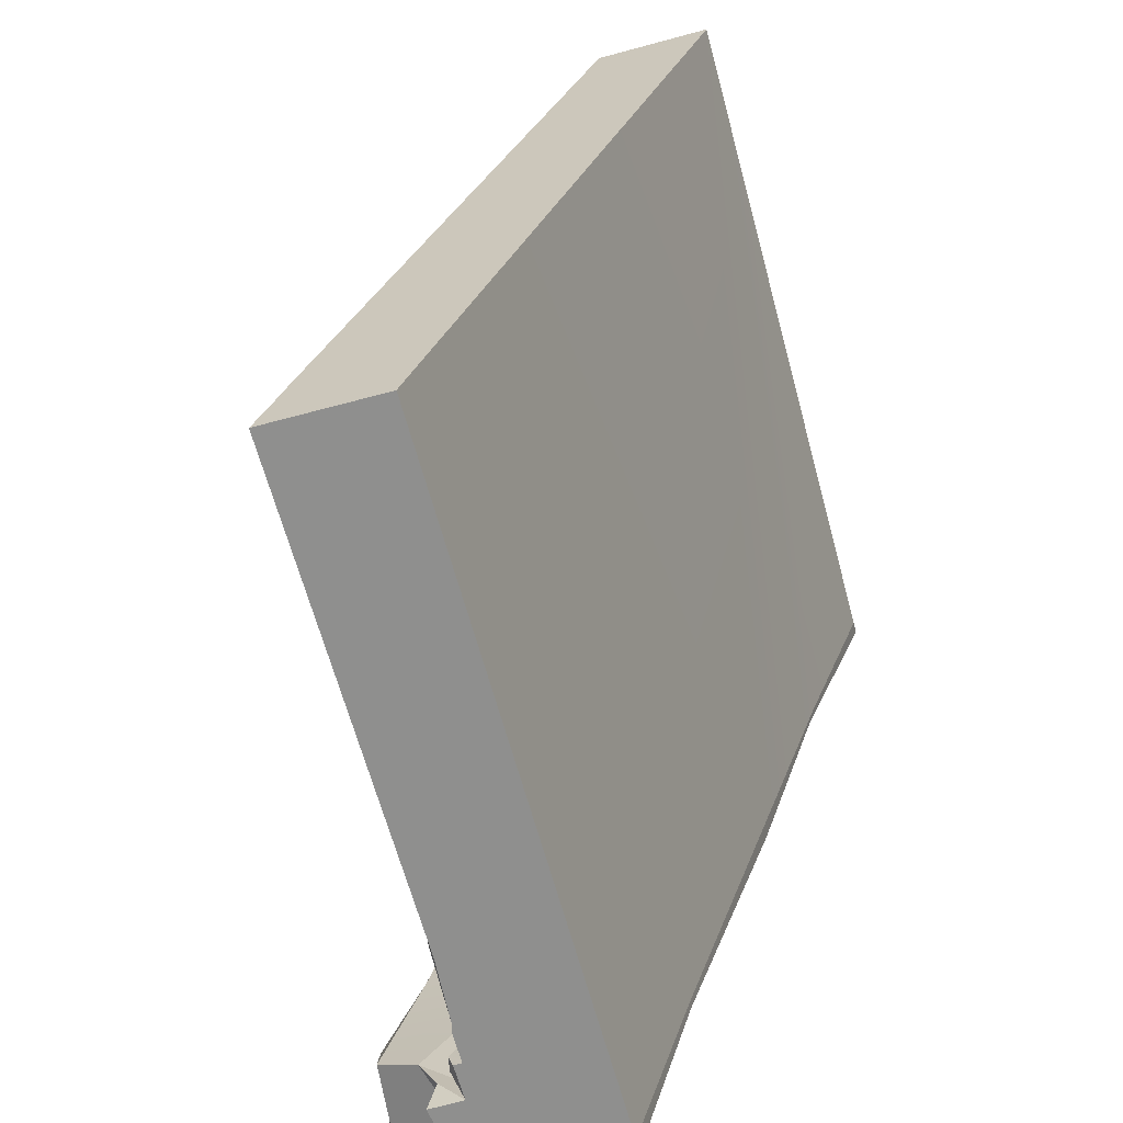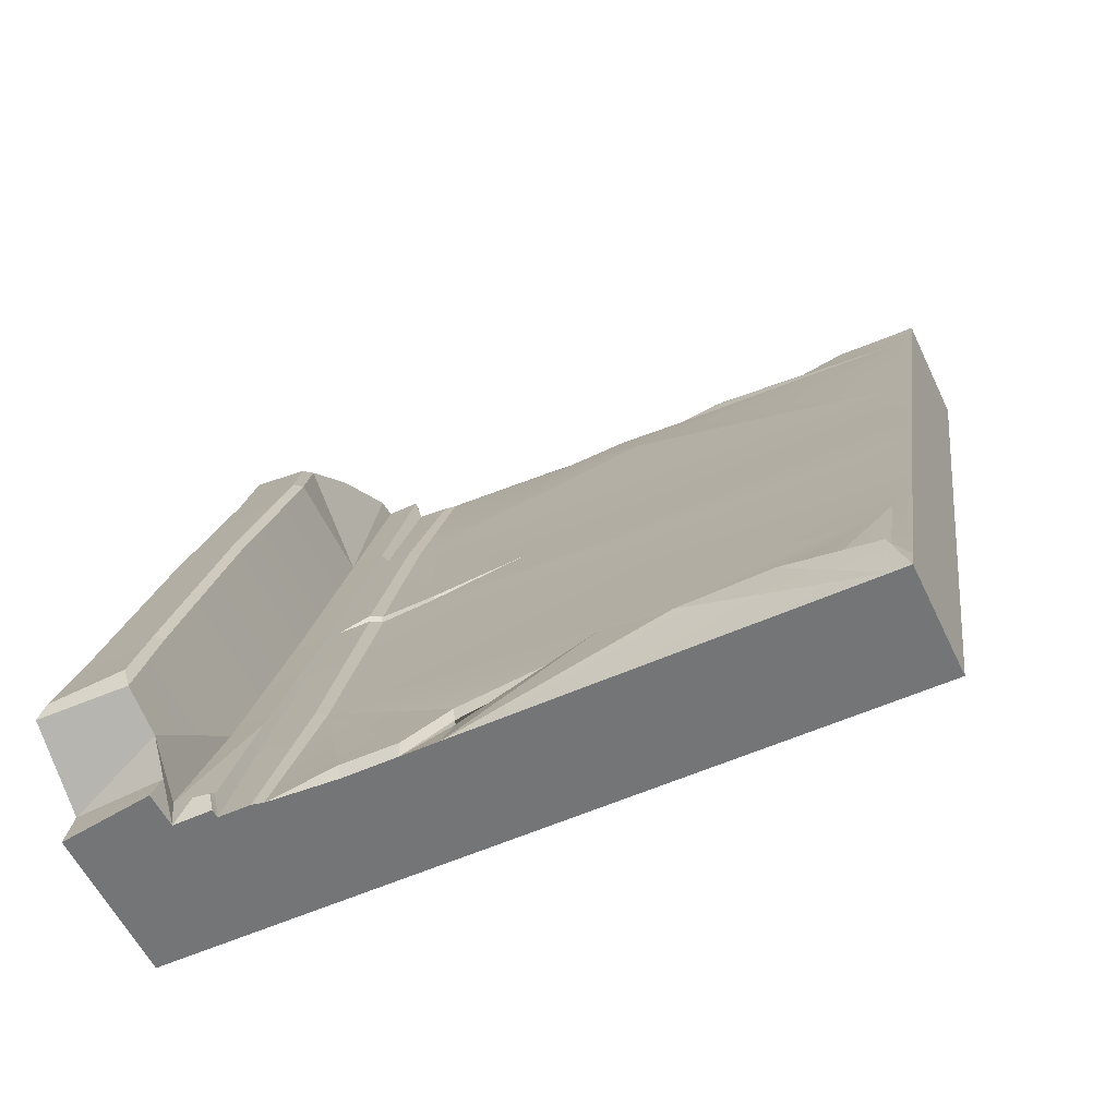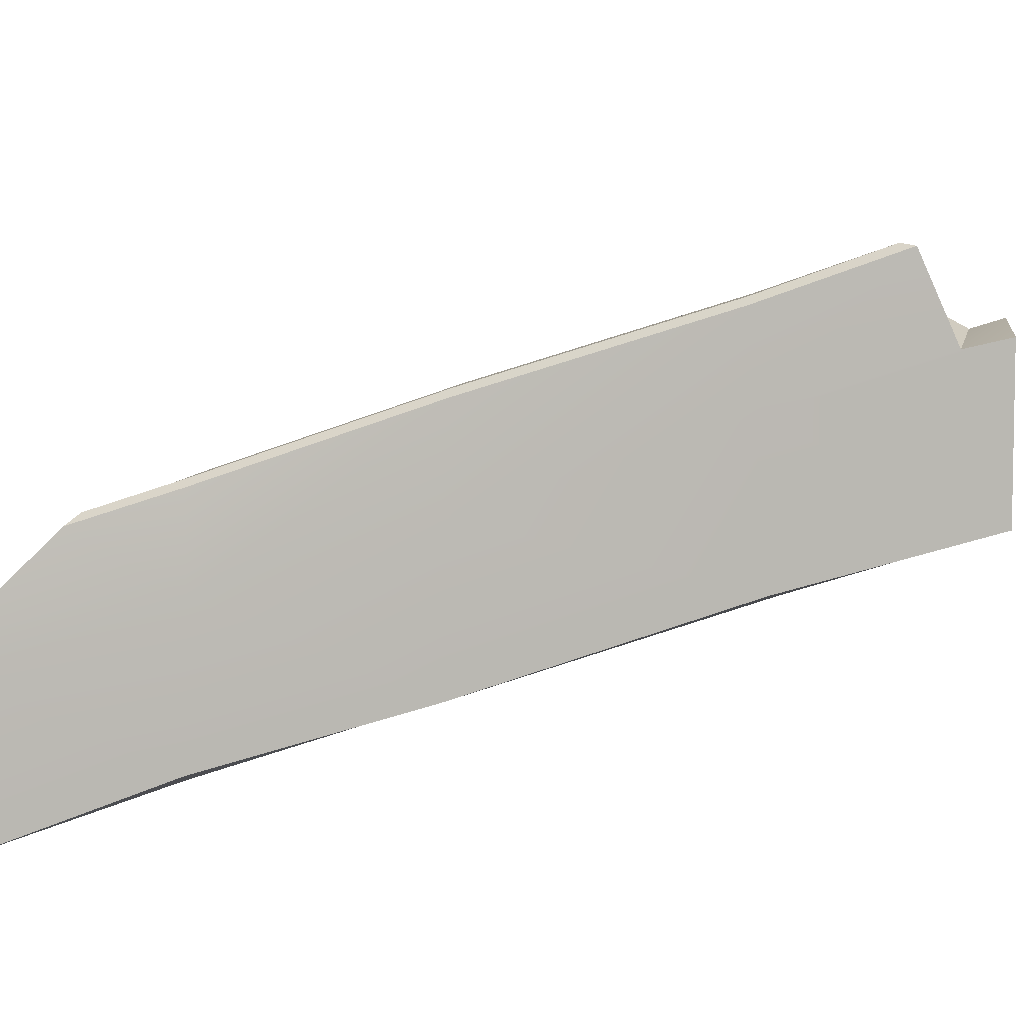
<metadata>
{"format":"obj","ext":"obj","renderer":"f3d","projection":"perspective","resolution":1024,"background":"white","views":[{"elev":-65.1,"azim":-74.8,"up":"+Z"},{"elev":-56.4,"azim":-155.0,"up":"+Z"},{"elev":6.1,"azim":96.0,"up":"+Y"}]}
</metadata>
<code>
g SM_Env_Motorway_Ramp_Edge_Destroyed_04
v 6.401 2.828 -7.515
v 6.401 1.482 -7.515
v 6.292 1.482 -7.515
v 5.601 2.629 -7.515
v 5.27 2.557 -7.515
v 5.278 2.62 -7.31
v 4.905 2.535 -7.515
v 4.998 2.557 -7.515
v 0.1574 2.5 -7.515
v 3.202e-07 2.5 -7.515
v -2.121e-06 1.482 -7.515
v 3.202e-07 0 0
v -0 -1.02 0
v 6.401 0.3262 0.1331
v 5.601 0.1386 0.1641
v 6.292 -1.02 0
v 6.401 -1.02 0
v 6.401 1.533 -3.503
v 6.401 0.1869 -3.503
v 6.292 0.1869 -3.503
v 5.593 1.381 -3.652
v 6.401 0.9134 -1.638
v 6.401 -0.3934 -1.607
v 6.292 -0.4523 -1.579
v 5.609 0.6969 -1.579
v 6.401 2.27 -5.72
v 6.401 0.9961 -5.833
v 6.292 0.9825 -5.898
v 5.609 2.122 -5.869
v 6.318 1.715 -1.62
v 5.609 1.699 -1.573
v 5.647 2.39 -3.584
v 6.341 2.382 -3.559
v 5.688 3.053 -5.697
v 6.401 3.043 -5.668
v 5.68 1.762 -1.581
v 5.716 2.449 -3.579
v 5.76 3.112 -5.692
v 6.235 1.772 -1.611
v 6.261 2.444 -3.564
v 6.317 3.105 -5.674
v 5.27 0.6232 -1.579
v 5.274 0.08211 -0.03009
v 5.308 0.1427 0.1615
v 5.296 0.7052 -1.58
v 5.27 2.058 -5.898
v 5.27 1.311 -3.65
v 5.27 1.385 -3.65
v 5.295 2.138 -5.894
v 4.957 0.5677 -1.579
v 4.905 0.03518 -0.0004303
v 4.811 2.003 -5.898
v 4.86 1.256 -3.65
v 4.895 2.058 -5.898
v 4.964 1.311 -3.65
v 5.042 0.6232 -1.579
v 4.996 0.07842 -0.05587
v 0.1574 1.67 -5.013
v 0.1574 0.7589 -2.279
v 3.202e-07 0.7589 -2.279
v 3.202e-07 1.67 -5.013
v 3.202e-07 0.1518 -0.4558
v 0.1574 0.1518 -0.4558
v 0.1574 1.973 -5.925
v 3.202e-07 2.277 -6.836
v 0.1572 0.0008556 -0.0009344
v 1.134 -2.823e-06 -0.07058
v 3.676 0.0809 -0.1893
v 1.418 -0.06999 0
v 3.832 0.004486 -0.02497
v 2.039 0.03047 -0.03439
v 2.077 -0.05045 0.03679
v 3.037 0.07462 -0.1334
v 3.142 -0.0175 -0.05388
v 2.397 0.04994 -0.1453
v 2.413 -0.03682 -0.06612
v 2.773 0.3341 -0.7643
v 2.089 0.2153 -0.5549
v 5.606 0.3083 0.1331
v 5.807 1.484 -0.841
v 5.729 1.41 -0.8182
v 5.729 0.8549 -0.1866
v 6.386 0.7491 -0.02422
v 6.349 1.425 -0.7239
v 6.264 1.519 -0.8355
v 4.993 -0.03023 0.0005975
v 5.038 -0.009198 -0.002296
v 5.307 -0.01123 0.05189
v 5.316 0.06203 0.1447
v 5.601 0.06771 0.1648
v 5.644 3.393 -6.745
v 5.708 3.396 -6.512
v 6.286 3.477 -6.713
v 6.372 3.456 -6.83
v 6.401 2.742 -7.142
v 5.61 2.938 -7.515
v 5.583 2.857 -7.255
v 5.6 3.032 -6.936
v 0.1574 2.452 -7.038
v 1.731 2.478 -6.953
v 3.516 2.5 -7.515
v 3.846 2.5 -7.515
v 5.272 2.632 -7.515
v 0.1574 2.37 -7.005
v 1.728 2.372 -6.951
v 2.333 2.199 -6.614
v 3.527 2.294 -7.027
v 4.315 2.5 -7.515
v 5.283 2.679 -7.374
v 5.414 2.702 -7.383
v 5.618 2.648 -7.269
v -2.121e-06 2.413 -7.267
v 0.1574 2.345 -6.929
v 1.728 2.351 -6.845
v 2.405 2.197 -6.564
v 3.543 2.293 -6.876
v 3.847 2.502 -7.357
v 4.315 2.535 -7.401
v 0.9699 2.418 -6.83
v 2.369 2.338 -6.664
v 0.9695 2.209 -6.797
v 0.9684 2.26 -6.7
v 0.5217 2.307 -6.774
v 0.7341 0.02089 -0.0104
v 0.1574 2.277 -6.836
v 3.202e-07 1.973 -5.925
v 3.202e-07 1.366 -4.102
v 0.1574 1.366 -4.102
v 3.202e-07 0.4554 -1.367
v 0.1574 0.4554 -1.367
v 3.202e-07 1.062 -3.19
v 0.1574 1.062 -3.19
v 3.63 -1.02 0
v 2.181 -1.02 0
v 5.287 -0.5948 -0.04236
v 5.312 -0.5479 -0.009278
v 5.419 -0.4173 0.0007732
v 5.568 -0.2515 0.03953
v 3.507 2.314 -7.111
v 3.608 1.045 -3.118
v 4.91 1.195 -3.466
v 5.012 1.246 -3.454
v 4.997 1.135 -3.603
v 5.079 1.195 -3.613
v 4.402 1.224 -3.556
v 4.418 1.124 -3.502
v 4.429 1.183 -3.431
v 6.401 -0.3934 -1.607
v 6.401 -1.02 0
v 6.292 -1.02 0
v 6.292 -0.4523 -1.579
v 6.401 0.1869 -3.503
v 6.401 0.9961 -5.833
v 6.292 0.1869 -3.503
v 6.292 0.9825 -5.898
v 5.296 0.7052 -1.58
v 5.27 0.6232 -1.579
v 6.401 1.482 -7.515
v 6.292 1.482 -7.515
v 6.341 2.382 -3.559
v 6.318 1.715 -1.62
v 6.401 3.043 -5.668
v 5.647 2.39 -3.584
v 5.609 1.699 -1.573
v 5.688 3.053 -5.697
v 5.716 2.449 -3.579
v 6.261 2.444 -3.564
v 6.235 1.772 -1.611
v 5.68 1.762 -1.581
v 6.317 3.105 -5.674
v 5.76 3.112 -5.692
v 5.308 0.1427 0.1615
v 5.296 0.7052 -1.58
v 5.609 0.6969 -1.579
v 5.593 1.381 -3.652
v 5.27 1.385 -3.65
v 5.295 2.138 -5.894
v 5.609 2.122 -5.869
v 5.274 0.08211 -0.03009
v 5.27 0.6232 -1.579
v 5.27 1.311 -3.65
v 5.27 2.058 -5.898
v 4.964 1.311 -3.65
v 5.27 1.311 -3.65
v 5.27 2.557 -7.515
v 4.895 2.058 -5.898
v 4.998 2.557 -7.515
v 4.964 1.311 -3.65
v 4.811 2.003 -5.898
v 4.895 2.058 -5.898
v 4.86 1.256 -3.65
v 4.964 1.311 -3.65
v 5.079 1.195 -3.613
v 4.996 0.07842 -0.05587
v 5.042 0.6232 -1.579
v 4.811 2.003 -5.898
v 4.86 1.256 -3.65
v 4.86 1.256 -3.65
v 4.997 1.135 -3.603
v -0 -1.02 0
v -2.121e-06 1.482 -7.515
v 3.202e-07 2.5 -7.515
v 4.905 0.03518 -0.0004303
v 4.996 0.07842 -0.05587
v 0.1574 2.452 -7.038
v 0.1574 2.5 -7.515
v 0.1574 0.1518 -0.4558
v 2.039 0.03047 -0.03439
v 3.142 -0.0175 -0.05388
v 2.397 0.04994 -0.1453
v 3.037 0.07462 -0.1334
v 2.413 -0.03682 -0.06612
v 2.077 -0.05045 0.03679
v 2.039 0.03047 -0.03439
v 2.397 0.04994 -0.1453
v 0.1574 0.1518 -0.4558
v 2.397 0.04994 -0.1453
v 3.676 0.0809 -0.1893
v 3.037 0.07462 -0.1334
v 0.1574 0.7589 -2.279
v 4.957 0.5677 -1.579
v 2.773 0.3341 -0.7643
v 4.957 0.5677 -1.579
v 4.905 0.03518 -0.0004303
v 3.676 0.0809 -0.1893
v 2.773 0.3341 -0.7643
v 0.1574 0.7589 -2.279
v 6.401 0.3262 0.1331
v 6.401 -1.02 0
v 5.68 1.762 -1.581
v 5.609 1.699 -1.573
v 5.606 0.3083 0.1331
v 5.601 0.1386 0.1641
v 6.401 0.3262 0.1331
v 5.606 0.3083 0.1331
v 6.386 0.7491 -0.02422
v 6.349 1.425 -0.7239
v 6.264 1.519 -0.8355
v 6.349 1.425 -0.7239
v 6.264 1.519 -0.8355
v 5.807 1.484 -0.841
v 6.386 0.7491 -0.02422
v 5.729 1.41 -0.8182
v 5.807 1.484 -0.841
v 5.807 1.484 -0.841
v 5.729 0.8549 -0.1866
v 5.729 1.41 -0.8182
v 5.609 0.6969 -1.579
v 5.609 1.699 -1.573
v 5.729 1.41 -0.8182
v 6.386 0.7491 -0.02422
v 5.609 0.6969 -1.579
v 5.729 1.41 -0.8182
v 5.729 0.8549 -0.1866
v 5.606 0.3083 0.1331
v 5.308 0.1427 0.1615
v 5.601 0.1386 0.1641
v 5.274 0.08211 -0.03009
v 5.308 0.1427 0.1615
v 5.316 0.06203 0.1447
v 4.996 0.07842 -0.05587
v 5.274 0.08211 -0.03009
v 5.307 -0.01123 0.05189
v 5.601 2.629 -7.515
v 5.76 3.112 -5.692
v 5.688 3.053 -5.697
v 5.708 3.396 -6.512
v 6.286 3.477 -6.713
v 6.372 3.456 -6.83
v 6.372 3.456 -6.83
v 6.286 3.477 -6.713
v 5.708 3.396 -6.512
v 5.644 3.393 -6.745
v 6.401 2.742 -7.142
v 5.61 2.938 -7.515
v 6.401 2.828 -7.515
v 5.583 2.857 -7.255
v 5.644 3.393 -6.745
v 6.401 2.742 -7.142
v 6.372 3.456 -6.83
v 5.644 3.393 -6.745
v 5.6 3.032 -6.936
v 6.401 2.742 -7.142
v 5.6 3.032 -6.936
v 5.583 2.857 -7.255
v 5.618 2.648 -7.269
v 5.601 2.629 -7.515
v 5.583 2.857 -7.255
v 5.6 3.032 -6.936
v 3.202e-07 2.5 -7.515
v 0.1574 2.452 -7.038
v 1.731 2.478 -6.953
v 1.728 2.372 -6.951
v 0.9699 2.418 -6.83
v 2.333 2.199 -6.614
v 1.731 2.478 -6.953
v 5.27 2.557 -7.515
v 5.601 2.629 -7.515
v 5.414 2.702 -7.383
v 5.283 2.679 -7.374
v 5.272 2.632 -7.515
v -2.121e-06 2.413 -7.267
v 3.202e-07 2.5 -7.515
v 0.1574 2.37 -7.005
v 0.1574 2.345 -6.929
v 0.1574 2.37 -7.005
v 2.333 2.199 -6.614
v 3.846 2.5 -7.515
v 3.543 2.293 -6.876
v 3.527 2.294 -7.027
v 3.847 2.502 -7.357
v 3.846 2.5 -7.515
v 4.905 2.535 -7.515
v 4.315 2.535 -7.401
v 4.315 2.5 -7.515
v 5.414 2.702 -7.383
v 5.278 2.62 -7.31
v 5.283 2.679 -7.374
v 5.618 2.648 -7.269
v 5.618 2.648 -7.269
v 5.295 2.138 -5.894
v 5.278 2.62 -7.31
v 5.618 2.648 -7.269
v 5.609 2.122 -5.869
v 5.618 2.648 -7.269
v 5.6 3.032 -6.936
v 1.728 2.372 -6.951
v 2.333 2.199 -6.614
v 2.405 2.197 -6.564
v 0.5217 2.307 -6.774
v 0.9684 2.26 -6.7
v 1.728 2.351 -6.845
v 2.405 2.197 -6.564
v 2.405 2.197 -6.564
v 4.315 2.535 -7.401
v 4.905 2.535 -7.515
v 4.811 2.003 -5.898
v 0.1574 2.5 -7.515
v 1.731 2.478 -6.953
v 0.9699 2.418 -6.83
v 2.369 2.338 -6.664
v 3.516 2.5 -7.515
v 3.507 2.314 -7.111
v 0.9695 2.209 -6.797
v 0.1574 2.37 -7.005
v 0.1574 2.452 -7.038
v 0.9699 2.418 -6.83
v 1.728 2.372 -6.951
v 1.728 2.351 -6.845
v 0.9684 2.26 -6.7
v 0.9695 2.209 -6.797
v 0.1574 2.345 -6.929
v 0.5217 2.307 -6.774
v 0.9684 2.26 -6.7
v 0.5217 2.307 -6.774
v 0.9695 2.209 -6.797
v 0.5217 2.307 -6.774
v 0.1574 2.37 -7.005
v 0.9695 2.209 -6.797
v 2.039 0.03047 -0.03439
v 1.134 -2.823e-06 -0.07058
v 0.1574 1.973 -5.925
v 0.1574 2.277 -6.836
v 0.5217 2.307 -6.774
v 4.402 1.224 -3.556
v 0.1574 0.7589 -2.279
v 0.1574 0.4554 -1.367
v 3.202e-07 0.4554 -1.367
v 0.1574 0.7589 -2.279
v 3.202e-07 0.7589 -2.279
v 3.202e-07 0.1518 -0.4558
v 3.202e-07 0 0
v 0.1574 0.4554 -1.367
v 3.202e-07 0.1518 -0.4558
v 3.202e-07 0.4554 -1.367
v 0.1574 0.1518 -0.4558
v 0.1574 0.7589 -2.279
v 3.202e-07 1.062 -3.19
v 0.1574 1.062 -3.19
v 3.202e-07 0.7589 -2.279
v 0.1572 0.0008556 -0.0009344
v 0.1574 1.973 -5.925
v 0.1574 1.67 -5.013
v 3.202e-07 1.67 -5.013
v 3.202e-07 1.973 -5.925
v -2.121e-06 2.413 -7.267
v 0.1574 2.277 -6.836
v 3.202e-07 2.277 -6.836
v 0.1574 1.67 -5.013
v 3.202e-07 1.366 -4.102
v 3.202e-07 1.67 -5.013
v 0.1574 1.366 -4.102
v 0.1574 1.973 -5.925
v 3.202e-07 2.277 -6.836
v 0.1574 2.277 -6.836
v 3.202e-07 1.973 -5.925
v 0.1574 2.277 -6.836
v -2.121e-06 2.413 -7.267
v 0.1574 2.345 -6.929
v 0.1574 1.062 -3.19
v 3.202e-07 1.062 -3.19
v 3.202e-07 1.366 -4.102
v 0.1574 1.366 -4.102
v 0.1574 2.5 -7.515
v 3.202e-07 2.5 -7.515
v -2.121e-06 1.482 -7.515
v 3.516 2.5 -7.515
v 6.292 1.482 -7.515
v 4.998 2.557 -7.515
v 4.905 2.535 -7.515
v 6.401 1.482 -7.515
v 5.272 2.632 -7.515
v 5.27 2.557 -7.515
v 5.601 2.629 -7.515
v 5.61 2.938 -7.515
v 6.401 2.828 -7.515
v 6.292 1.482 -7.515
v 4.905 2.535 -7.515
v 4.315 2.5 -7.515
v -2.121e-06 1.482 -7.515
v 3.846 2.5 -7.515
v 3.516 2.5 -7.515
v 2.405 2.197 -6.564
v 3.543 2.293 -6.876
v 4.811 2.003 -5.898
v 3.847 2.502 -7.357
v 4.811 2.003 -5.898
v 3.543 2.293 -6.876
v 3.847 2.502 -7.357
v 4.315 2.535 -7.401
v 4.811 2.003 -5.898
v 3.832 0.004486 -0.02497
v 3.676 0.0809 -0.1893
v 4.905 0.03518 -0.0004303
v -0 -1.02 0
v 0.1572 0.0008556 -0.0009344
v 0.7341 0.02089 -0.0104
v 3.202e-07 0 0
v -0 -1.02 0
v 1.134 -2.823e-06 -0.07058
v 1.418 -0.06999 0
v -0 -1.02 0
v 0.7341 0.02089 -0.0104
v 1.134 -2.823e-06 -0.07058
v 5.601 0.06771 0.1648
v 5.601 0.1386 0.1641
v 5.606 0.3083 0.1331
v 6.401 -1.02 0
v 3.63 -1.02 0
v 3.142 -0.0175 -0.05388
v 3.832 0.004486 -0.02497
v 3.63 -1.02 0
v 3.832 0.004486 -0.02497
v 4.905 0.03518 -0.0004303
v 4.993 -0.03023 0.0005975
v 5.038 -0.009198 -0.002296
v 5.038 -0.009198 -0.002296
v 5.307 -0.01123 0.05189
v 5.419 -0.4173 0.0007732
v 5.307 -0.01123 0.05189
v 5.316 0.06203 0.1447
v 5.601 0.06771 0.1648
v 5.307 -0.01123 0.05189
v 5.601 0.06771 0.1648
v 5.568 -0.2515 0.03953
v 2.181 -1.02 0
v 1.418 -0.06999 0
v 2.077 -0.05045 0.03679
v 2.181 -1.02 0
v 2.413 -0.03682 -0.06612
v 2.181 -1.02 0
v 2.077 -0.05045 0.03679
v 2.413 -0.03682 -0.06612
v -0 -1.02 0
v 4.996 0.07842 -0.05587
v 5.038 -0.009198 -0.002296
v 4.993 -0.03023 0.0005975
v 4.905 0.03518 -0.0004303
v 4.993 -0.03023 0.0005975
v 5.312 -0.5479 -0.009278
v 5.287 -0.5948 -0.04236
v 6.292 -1.02 0
v 5.287 -0.5948 -0.04236
v 6.401 -1.02 0
v 5.312 -0.5479 -0.009278
v 6.401 -1.02 0
v 5.287 -0.5948 -0.04236
v 6.401 -1.02 0
v 6.401 -1.02 0
v 6.401 -1.02 0
v 2.333 2.199 -6.614
v 2.369 2.338 -6.664
v 3.507 2.314 -7.111
v 3.527 2.294 -7.027
v 3.846 2.5 -7.515
v 3.527 2.294 -7.027
v 3.507 2.314 -7.111
v 0.1574 2.5 -7.515
v 3.516 2.5 -7.515
v 1.731 2.478 -6.953
v 3.516 2.5 -7.515
v 2.369 2.338 -6.664
v 1.731 2.478 -6.953
v 4.957 0.5677 -1.579
v 5.042 0.6232 -1.579
v 4.957 0.5677 -1.579
v 4.91 1.195 -3.466
v 5.012 1.246 -3.454
v 4.997 1.135 -3.603
v 4.91 1.195 -3.466
v 4.429 1.183 -3.431
v 4.418 1.124 -3.502
v 4.91 1.195 -3.466
v 4.997 1.135 -3.603
v 5.079 1.195 -3.613
v 5.012 1.246 -3.454
v 5.012 1.246 -3.454
v 5.079 1.195 -3.613
v 5.27 1.311 -3.65
v 4.418 1.124 -3.502
v 3.608 1.045 -3.118
v 4.402 1.224 -3.556
v 4.429 1.183 -3.431
v 3.608 1.045 -3.118
v 4.418 1.124 -3.502
g SM_Env_Motorway_Ramp_Edge_Destroyed_04_0
f 111 4 110
f 184 183 144
f 106 100 105
f 99 9 10
f 71 75 63
f 86 204 203
f 206 205 119
f 222 221 220
f 79 229 228
f 233 232 25
f 25 31 21
f 31 32 21
f 21 32 29
f 32 34 29
f 29 34 278
f 98 29 278
f 244 243 242
f 247 246 83
f 84 85 83
f 85 245 83
f 250 249 248
f 97 96 264
f 285 284 283
f 104 291 290
f 120 296 295
f 101 139 102
f 306 305 123
f 315 314 313
f 322 321 320
f 326 325 324
f 333 332 331
f 337 336 335
f 340 339 338
f 343 342 341
f 353 352 125
f 356 355 354
f 359 358 357
f 364 363 362
f 388 387 386
f 399 398 397
f 425 424 423
f 428 427 426
f 431 430 429
f 434 433 432
f 441 440 439
f 444 443 442
f 462 461 460
f 468 467 466
f 467 474 469
f 470 469 449
f 450 470 449
f 451 450 449
f 483 449 482
f 484 483 482
f 473 472 471
f 477 476 475
f 487 486 485
f 497 496 495
f 500 499 498
f 503 502 501
f 519 518 517
f 522 521 520
f 525 524 523
f 16 24 17
f 24 23 17
f 24 20 23
f 20 152 23
f 20 28 152
f 28 153 152
f 28 3 153
f 3 158 153
f 44 45 42
f 43 44 42
f 14 149 148
f 22 14 148
f 251 14 22
f 237 251 22
f 237 22 30
f 22 148 19
f 33 30 22
f 18 22 19
f 18 33 22
f 18 19 27
f 35 33 18
f 26 18 27
f 26 35 18
f 26 27 2
f 269 35 26
f 2 1 26
f 95 269 26
f 1 95 26
f 133 151 150
f 133 134 151
f 134 13 151
f 154 151 13
f 155 154 13
f 11 155 13
f 159 155 11
f 157 156 47
f 156 48 47
f 47 48 46
f 48 49 46
f 46 49 6
f 5 46 6
f 297 6 109
f 297 109 103
f 164 36 163
f 36 37 163
f 163 37 38
f 165 163 38
f 173 172 15
f 174 173 15
f 176 173 174
f 175 176 174
f 177 176 175
f 178 177 175
f 177 178 323
f 56 57 179
f 180 56 179
f 508 56 180
f 181 508 180
f 54 55 181
f 182 54 181
f 8 54 182
f 185 8 182
f 7 52 186
f 187 7 186
f 189 53 188
f 190 189 188
f 192 191 143
f 193 192 143
f 50 51 194
f 195 50 194
f 59 130 78
f 130 216 78
f 217 78 216
f 217 219 78
f 219 77 78
f 227 78 77
f 219 218 77
f 146 199 198
f 145 146 198
f 12 62 200
f 62 129 200
f 129 60 200
f 60 131 200
f 131 127 200
f 127 201 200
f 127 61 201
f 61 126 201
f 126 65 201
f 65 112 201
f 112 202 201
f 74 70 68
f 73 74 68
f 66 124 207
f 124 361 207
f 361 360 207
f 372 207 371
f 381 207 372
f 67 69 72
f 208 67 72
f 210 76 209
f 211 210 209
f 214 213 212
f 215 214 212
f 225 224 223
f 226 225 223
f 81 80 230
f 231 81 230
f 82 235 234
f 236 82 234
f 239 161 238
f 161 39 238
f 39 161 160
f 40 39 160
f 41 40 160
f 162 41 160
f 268 41 162
f 94 268 162
f 241 240 168
f 169 241 168
f 169 168 166
f 168 167 166
f 166 167 170
f 171 166 170
f 171 170 93
f 267 171 93
f 254 253 252
f 255 254 252
f 257 256 89
f 90 257 89
f 260 259 258
f 88 260 258
f 262 261 87
f 263 262 87
f 266 265 92
f 91 266 92
f 272 271 270
f 273 272 270
f 276 275 274
f 275 277 274
f 281 280 279
f 282 281 279
f 288 287 286
f 289 288 286
f 121 293 292
f 294 121 292
f 300 299 298
f 301 300 298
f 304 303 302
f 113 304 302
f 107 307 115
f 116 107 115
f 309 117 308
f 310 309 308
f 311 118 108
f 312 311 108
f 318 317 316
f 319 316 317
f 328 327 114
f 329 328 114
f 122 330 64
f 122 64 334
f 64 196 334
f 197 196 64
f 197 64 58
f 128 197 58
f 128 365 197
f 128 132 365
f 132 140 365
f 132 366 140
f 140 366 504
f 147 140 504
f 147 504 141
f 346 345 344
f 347 346 344
f 350 349 348
f 351 350 348
f 369 368 367
f 369 370 368
f 375 374 373
f 373 374 376
f 379 378 377
f 378 380 377
f 384 383 382
f 385 384 382
f 391 390 389
f 389 390 392
f 395 394 393
f 394 396 393
f 402 401 400
f 403 402 400
f 406 405 404
f 407 406 404
f 410 409 408
f 409 413 408
f 413 411 408
f 413 412 411
f 412 414 411
f 414 415 411
f 415 416 411
f 419 418 417
f 419 417 420
f 421 419 420
f 422 421 420
f 437 436 435
f 436 438 435
f 447 446 445
f 448 447 445
f 454 453 452
f 135 454 452
f 137 456 455
f 136 137 455
f 136 488 137
f 138 458 457
f 459 138 457
f 459 489 138
f 465 464 463
f 465 490 464
f 480 479 478
f 481 480 478
f 493 492 491
f 494 493 491
f 507 506 505
f 142 507 505
f 511 510 509
f 512 511 509
f 515 514 513
f 516 515 513

</code>
